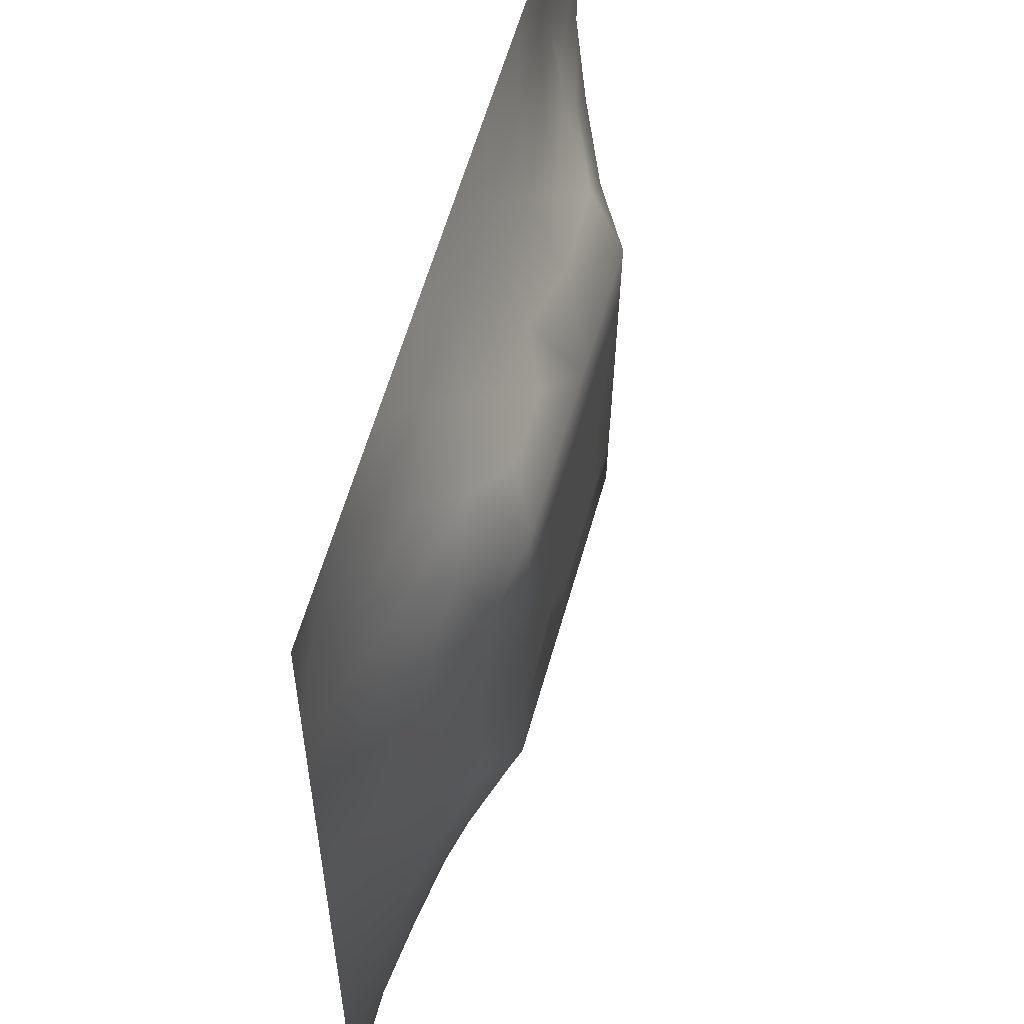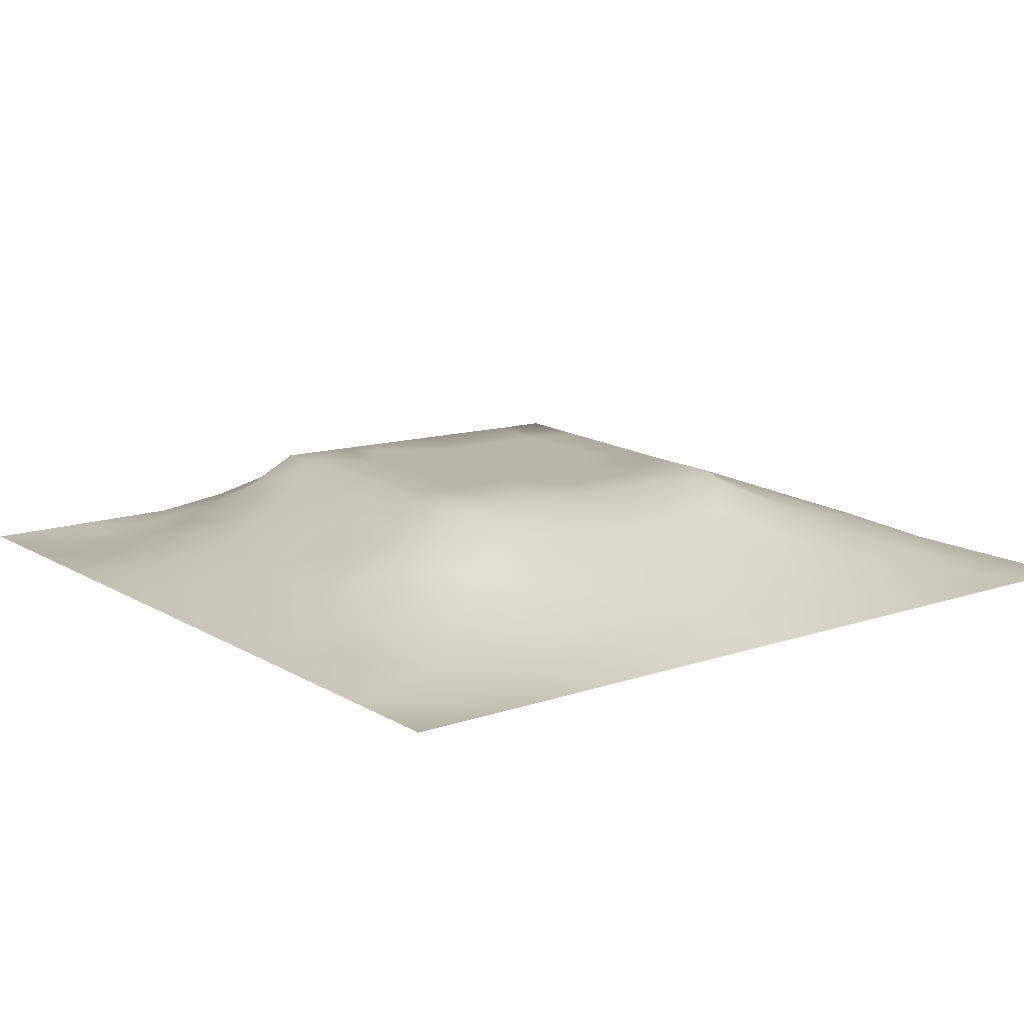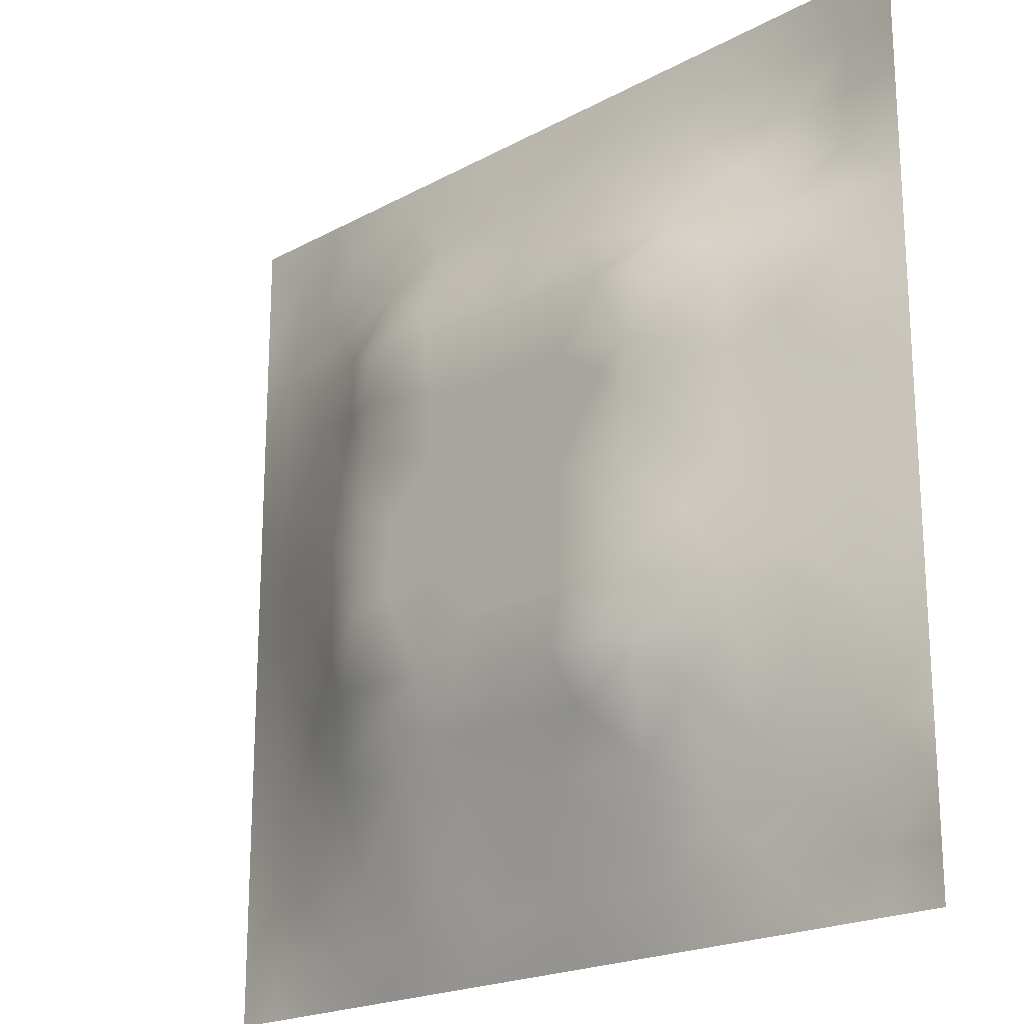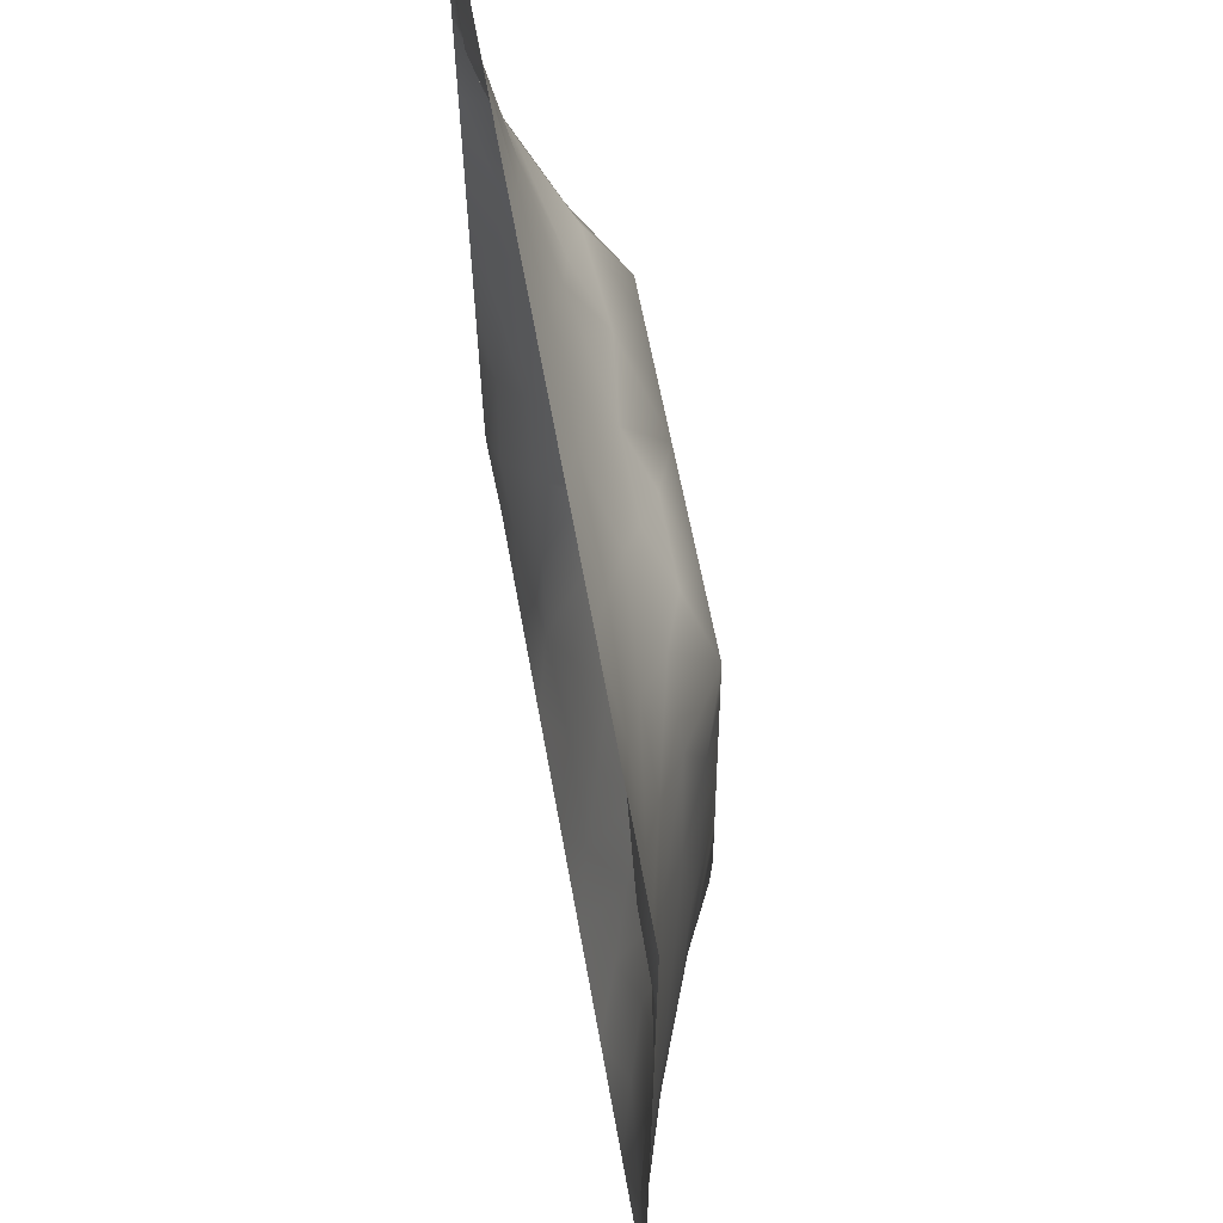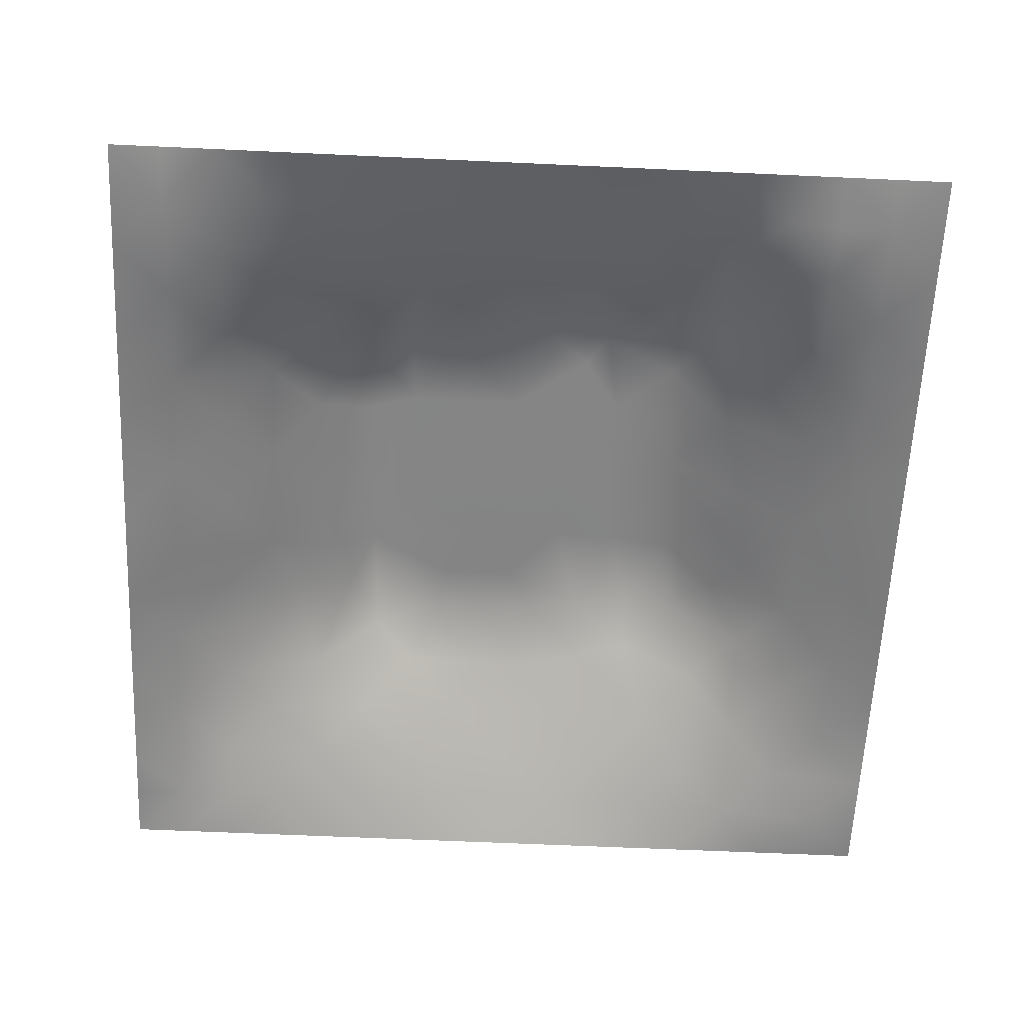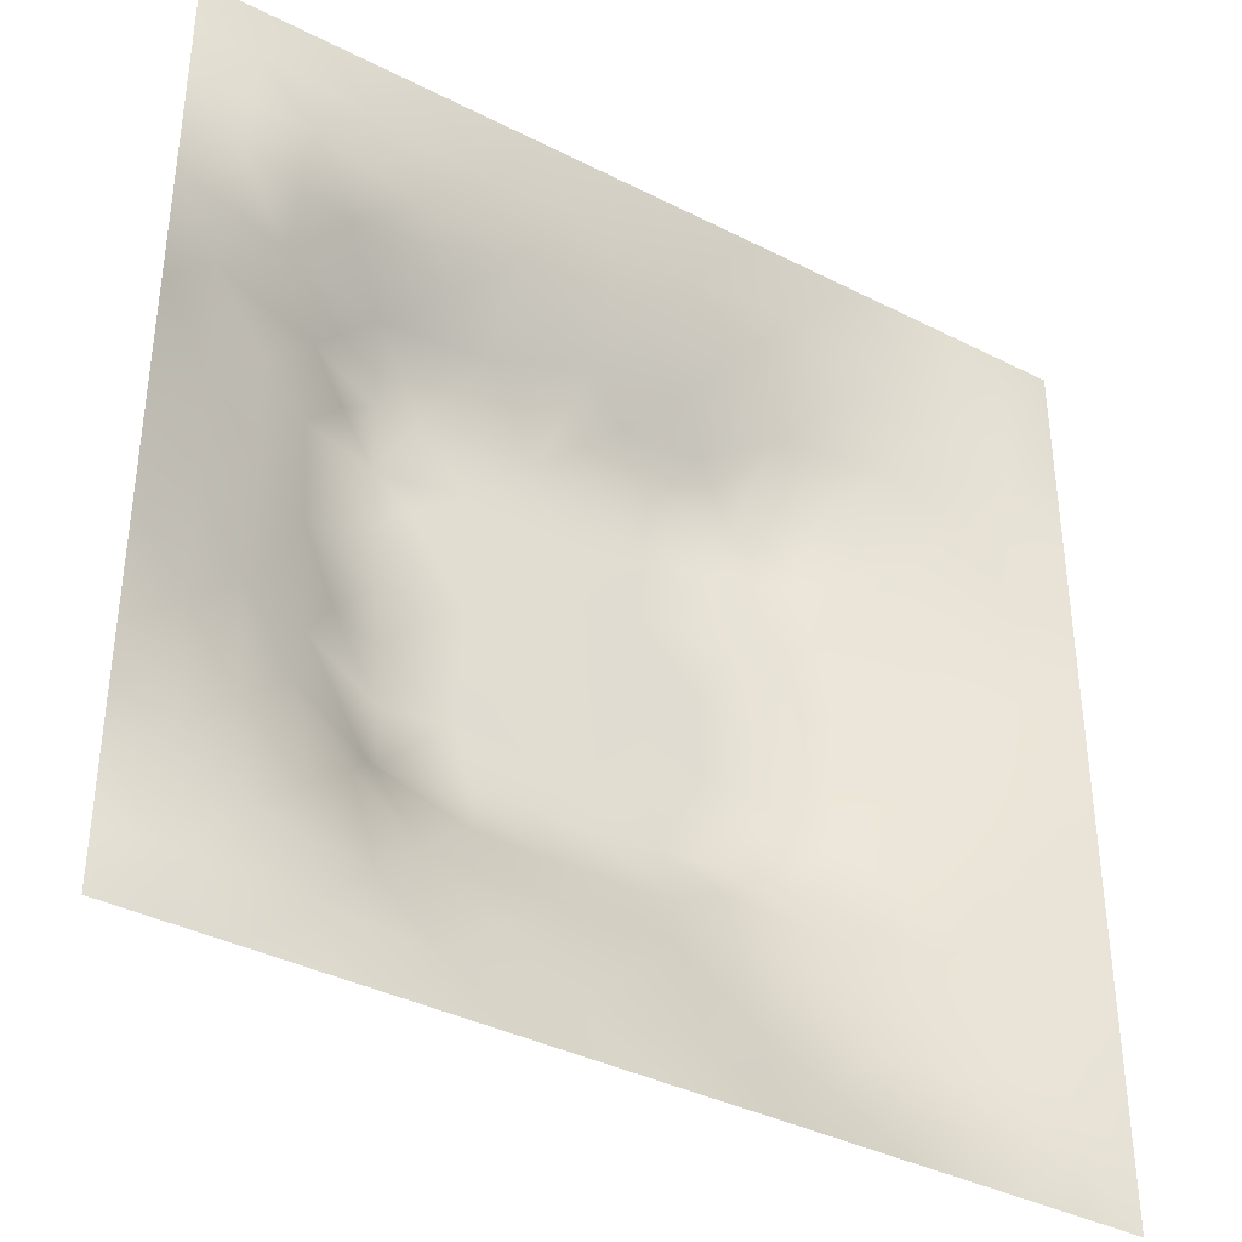
<metadata>
{"format":"obj","ext":"obj","renderer":"f3d","projection":"perspective","resolution":1024,"background":"white","views":[{"elev":56.6,"azim":-75.2,"up":"+Y"},{"elev":13.6,"azim":-127.4,"up":"+Z"},{"elev":-20.4,"azim":44.7,"up":"+Y"},{"elev":64.7,"azim":-100.3,"up":"+Y"},{"elev":-61.6,"azim":87.3,"up":"+Z"},{"elev":-38.0,"azim":147.1,"up":"+Y"}]}
</metadata>
<code>
v -0 0 -0
v 1 0 -0
v -0 1 0
v 1 1 0
v 0.5005 0.4998 0.1197
v -0 0.5 0
v 0.5 1 0
v 1 0.5 0
v 0.5 -0 0
v 0.2466 0.7542 0.07031
v 0.7566 0.7557 0.07613
v 0.2451 0.2445 0.07403
v 0.7542 0.246 0.07143
v 0.75 0 0
v 0.25 0 0
v 1 0.75 0
v 1 0.25 0
v 0.25 1 0
v 0.75 1 0
v 0 0.25 0
v 0 0.75 -0
v 0.3622 0.2134 0.08374
v 0.6324 0.7748 0.08241
v 1 0.9375 0
v 0.6843 0.6998 0.1199
v 0.8771 0.3743 0.04558
v 0.6254 0.1235 0.04113
v 0.6313 0.3685 0.12
v 0.8735 0.127 0.002434
v 0.374 0.12 0.05042
v 0.1239 0.1233 0.02328
v 0.4918 0.2444 0.09442
v 0.8789 0.6268 0.05013
v 0.6319 0.6314 0.1199
v 0.8731 0.8725 -0.002542
v 0.374 0.8769 0.04419
v 0.257 0.6025 0.09372
v 0.1247 0.8753 0.01514
v 0.1234 0.6253 0.04134
v 0.6254 0.8753 0.03979
v 0.124 0.3741 0.03972
v 0.2484 0.1205 0.04251
v 0.8765 0.7494 0.02986
v 0.8768 0.2493 0.03444
v 0.2491 0.8767 0.03404
v 0.7498 0.8735 0.0242
v 0.1236 0.2486 0.03419
v 0.1245 0.7503 0.02971
v 0.7268 0.6159 0.1199
v 0.1247 0.9378 0.007816
v 0.5528 0.7081 0.1199
v 0.8753 0.5006 0.04399
v 0.4254 0.7162 0.1199
v 0.2427 0.4536 0.09172
v 0 0.375 0
v 0.4995 0.8742 0.03995
v 0.5006 0.6308 0.1199
v 0.2439 0.3707 0.09158
v 0.122 0.4997 0.04743
v 0.3699 0.4996 0.1198
v 0.6289 0.2448 0.09043
v 0.4996 0.1239 0.04283
v 0.5002 0.3693 0.12
v 0 0.625 0
v 0 0.875 0
v 0 0.125 0
v 0.625 1 0
v 0.875 1 0
v 0.125 1 0
v 0.375 1 0
v 1 0.375 0
v 1 0.125 0
v 1 0.875 0
v 1 0.625 0
v 0.375 0 0
v 0.125 0 0
v 0.875 0 0
v 0.625 0 0
v 0.7498 0.125 0.02758
v 0.6313 0.5 0.1199
v 0.7188 0.488 0.1199
v 0.06301 0.3122 0.01502
v 0.1836 0.436 0.06885
v 0.1849 0.3099 0.05911
v 0.06178 0.4373 0.02126
v 0.6871 0.9365 0.01377
v 0.6891 0.8123 0.05317
v 0.5623 0.9365 0.01754
v 0.06202 0.6873 0.01793
v 0.1847 0.6894 0.05913
v 0.06147 0.5624 0.02212
v 0.1873 0.9381 0.01303
v 0.1862 0.814 0.03813
v 0.06287 0.9372 -0.003528
v 0.4352 0.5652 0.1198
v 0.8739 0.8101 0.01077
v 0.9375 0 -0
v 0.3095 0.8183 0.06795
v 0.4372 0.9369 0.01875
v 0.9366 0.8113 0.003093
v 0.8136 0.8119 0.03065
v 0.9369 0.9367 -0.004468
v 0.9375 1 0
v 0.5661 0.5655 0.1197
v 0.7147 0.4238 0.1199
v 0.8231 0.5943 0.06991
v 0.8202 0.6922 0.07347
v 0.939 0.5629 0.02522
v 0.4898 0.7121 0.1199
v 0.692 0.5883 0.1199
v 0.4348 0.4344 0.1197
v 0.1868 0.06007 0.02013
v 0.06226 0.06222 0.006133
v 0.1859 0.1847 0.04185
v 0.312 0.05887 0.02661
v 0.3097 0.1815 0.06713
v 0.437 0.06248 0.01959
v 0.812 0.06327 0.006957
v 0.9368 0.0632 -0.005581
v 0.5561 0.243 0.0921
v 0.5658 0.4343 0.1199
v 0.5251 0.8053 0.06805
v 0.5633 0.1848 0.06652
v 0.6896 0.1842 0.06038
v 0.5623 0.06144 0.02254
v 0.9387 0.3125 0.02108
v 0.8169 0.3098 0.06573
v 0.9374 0.4376 0.02106
v 0.3123 0.9384 0.01973
v -0 0.0625 -0
v 0.8128 0.1875 0.03206
v 0.8044 0.3701 0.07356
v 0.6873 0.06157 0.01944
v 0.0628 0.1247 0.007096
v 0.9376 0.1877 0.01093
v 0.436 0.1836 0.06877
v 0.06234 0.1871 0.01273
v 0.3829 0.7732 0.09252
v 0.9413 0.688 0.02705
v 0.7101 0.3599 0.1199
v 0.06299 0.8121 0.008026
v 0.8118 0.9363 0.005111
v 0.1834 0.5631 0.06911
v 0.7752 0.6554 0.09747
v 0.3294 0.6609 0.1199
v 0.7069 0.2978 0.1199
v 0.3079 0.3231 0.1199
v 0.7321 0.6969 0.1199
v 0.3331 0.7221 0.1199
v 0.486 0.3119 0.1199
v 0.3131 0.4045 0.1199
v 0.2873 0.3244 0.1126
v 0.3253 0.5969 0.1199
v 0.723 0.2912 0.1088
v 0.9366 0.8738 -0.002006
v 0.4336 0.6409 0.1198
v 0.2761 0.662 0.09789
v 0.7226 0.5524 0.1199
v 0.6174 0.704 0.1199
v 0.3172 0.469 0.1199
v 0.4206 0.3161 0.1199
v 0.3582 0.2861 0.1096
v 0.5492 0.3079 0.1199
v 0.3212 0.5323 0.1199
v 0.4155 0.2499 0.09701
v 0.4239 0.8182 0.06802
v 0.8151 0.4816 0.06974
v 1 0.0625 -0
v 0.3699 0.4136 0.1199
v 0.7729 0.4224 0.09178
v 0.24 0.5153 0.09169
v 0.6144 0.3038 0.1199
v 1 0.1875 0
v 0.0625 0 -0
v 0.4768 0.768 0.09287
f 129 99 70
f 112 31 113
f 170 132 167
f 26 167 132
f 38 141 93
f 160 54 151
f 173 17 135
f 129 36 99
f 114 47 31
f 152 12 162
f 11 25 148
f 80 110 104
f 115 112 15
f 163 172 28
f 114 42 12
f 76 112 113
f 58 151 54
f 15 112 76
f 115 15 75
f 20 137 82
f 113 134 130
f 148 25 49
f 22 30 136
f 47 82 137
f 16 73 100
f 165 22 136
f 21 64 89
f 83 58 54
f 57 95 104
f 116 30 22
f 42 112 115
f 66 130 134
f 140 105 28
f 155 100 73
f 129 70 18
f 63 28 121
f 165 162 22
f 114 31 42
f 150 165 32
f 37 153 157
f 164 153 37
f 149 138 98
f 61 172 120
f 139 16 43
f 32 165 136
f 143 39 59
f 51 159 23
f 142 46 35
f 78 125 9
f 121 80 5
f 60 95 153
f 144 107 148
f 9 125 117
f 175 53 109
f 162 165 161
f 64 91 89
f 60 169 111
f 50 92 69
f 63 161 150
f 25 159 34
f 81 170 167
f 25 34 49
f 84 152 58
f 51 109 57
f 34 159 51
f 11 148 107
f 5 104 95
f 23 87 40
f 38 94 141
f 29 119 135
f 72 135 119
f 84 12 152
f 100 43 16
f 13 154 124
f 14 118 133
f 56 122 40
f 65 141 94
f 20 66 137
f 55 20 82
f 59 91 85
f 65 21 141
f 6 85 91
f 137 31 47
f 58 83 84
f 3 65 94
f 55 82 85
f 92 18 69
f 124 154 61
f 127 44 26
f 167 106 158
f 126 26 44
f 106 167 52
f 157 90 37
f 124 79 13
f 101 11 43
f 81 167 158
f 58 152 151
f 164 171 160
f 155 35 100
f 156 145 153
f 162 12 22
f 116 22 12
f 118 29 79
f 40 86 88
f 149 98 10
f 131 79 29
f 26 128 52
f 23 11 87
f 97 119 77
f 145 53 149
f 41 84 83
f 169 151 147
f 168 72 119
f 169 60 160
f 56 88 99
f 7 99 88
f 164 160 60
f 122 175 51
f 163 120 172
f 169 147 161
f 23 25 11
f 96 100 35
f 1 174 113
f 25 23 159
f 48 141 89
f 21 89 141
f 49 144 148
f 109 51 175
f 6 91 64
f 63 111 161
f 32 136 123
f 6 55 85
f 154 127 132
f 155 102 35
f 143 90 39
f 102 155 73
f 110 49 34
f 160 151 169
f 107 144 106
f 111 169 161
f 87 46 40
f 144 49 106
f 111 63 5
f 150 161 165
f 125 27 62
f 72 173 135
f 37 90 143
f 37 143 171
f 97 2 119
f 157 10 90
f 92 38 45
f 49 158 106
f 145 157 153
f 34 51 57
f 119 29 118
f 30 117 136
f 105 170 81
f 110 80 158
f 156 57 109
f 156 53 145
f 44 127 131
f 93 45 38
f 123 62 27
f 5 95 111
f 95 57 156
f 163 150 32
f 60 111 95
f 166 56 36
f 56 99 36
f 146 172 61
f 34 57 104
f 145 149 157
f 9 117 75
f 78 133 125
f 42 115 116
f 95 156 153
f 82 47 41
f 10 98 93
f 83 54 171
f 96 43 100
f 37 171 164
f 77 119 118
f 94 69 3
f 45 93 98
f 91 59 39
f 84 41 47
f 138 149 53
f 112 42 31
f 63 163 28
f 163 63 150
f 167 26 52
f 130 1 113
f 129 45 36
f 154 132 140
f 80 104 5
f 27 124 123
f 30 116 115
f 53 175 138
f 120 123 61
f 43 107 139
f 81 158 80
f 61 123 124
f 33 52 108
f 166 36 138
f 139 33 108
f 12 84 114
f 33 106 52
f 83 59 41
f 98 138 36
f 103 68 102
f 107 106 33
f 47 114 84
f 158 49 110
f 46 87 101
f 62 136 117
f 166 138 175
f 116 12 42
f 140 170 105
f 149 10 157
f 54 160 171
f 154 140 146
f 140 132 170
f 135 44 29
f 74 139 108
f 4 103 102
f 7 70 99
f 131 29 44
f 90 10 48
f 68 142 102
f 19 86 142
f 142 35 102
f 92 50 38
f 31 134 113
f 46 142 86
f 107 43 11
f 56 166 122
f 11 101 87
f 98 36 45
f 105 81 80
f 152 162 147
f 48 93 141
f 122 51 23
f 27 133 124
f 79 124 133
f 2 168 119
f 131 13 79
f 117 30 75
f 115 75 30
f 67 7 88
f 19 67 86
f 68 19 142
f 93 48 10
f 161 147 162
f 24 4 102
f 73 24 102
f 41 85 82
f 74 16 139
f 8 74 108
f 33 139 107
f 8 108 128
f 86 40 46
f 146 28 172
f 96 35 101
f 121 5 63
f 52 128 108
f 128 71 8
f 85 41 59
f 50 94 38
f 126 17 71
f 62 117 125
f 26 126 128
f 39 89 91
f 71 128 126
f 132 127 26
f 44 135 126
f 174 76 113
f 171 143 83
f 43 96 101
f 27 125 133
f 101 35 46
f 62 123 136
f 146 61 154
f 66 134 137
f 17 126 135
f 79 133 118
f 67 88 86
f 34 104 110
f 120 163 32
f 134 31 137
f 77 118 14
f 60 153 164
f 18 92 129
f 59 83 143
f 14 133 78
f 13 131 127
f 154 13 127
f 45 129 92
f 121 28 80
f 28 105 80
f 94 50 69
f 109 53 156
f 140 28 146
f 147 151 152
f 175 122 166
f 123 120 32
f 122 23 40
f 88 56 40
f 89 39 48
f 90 48 39

</code>
